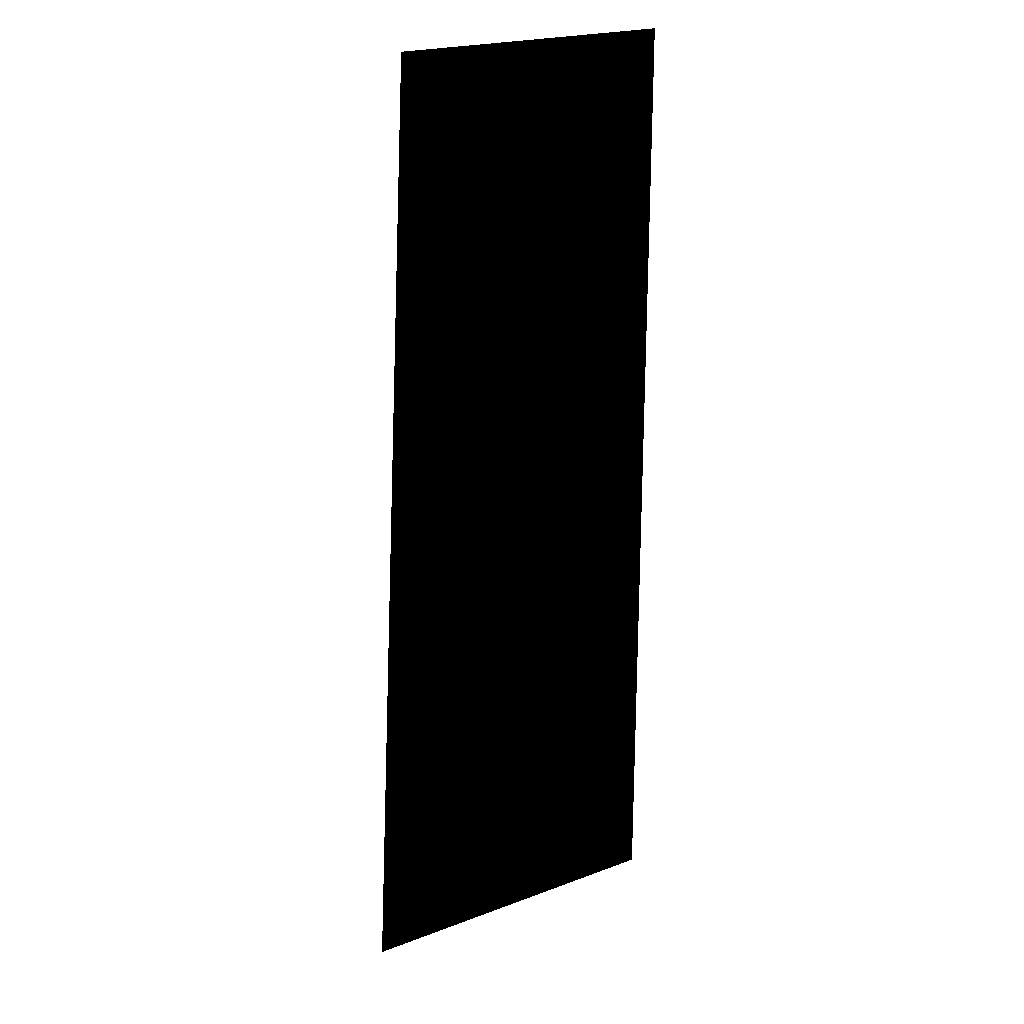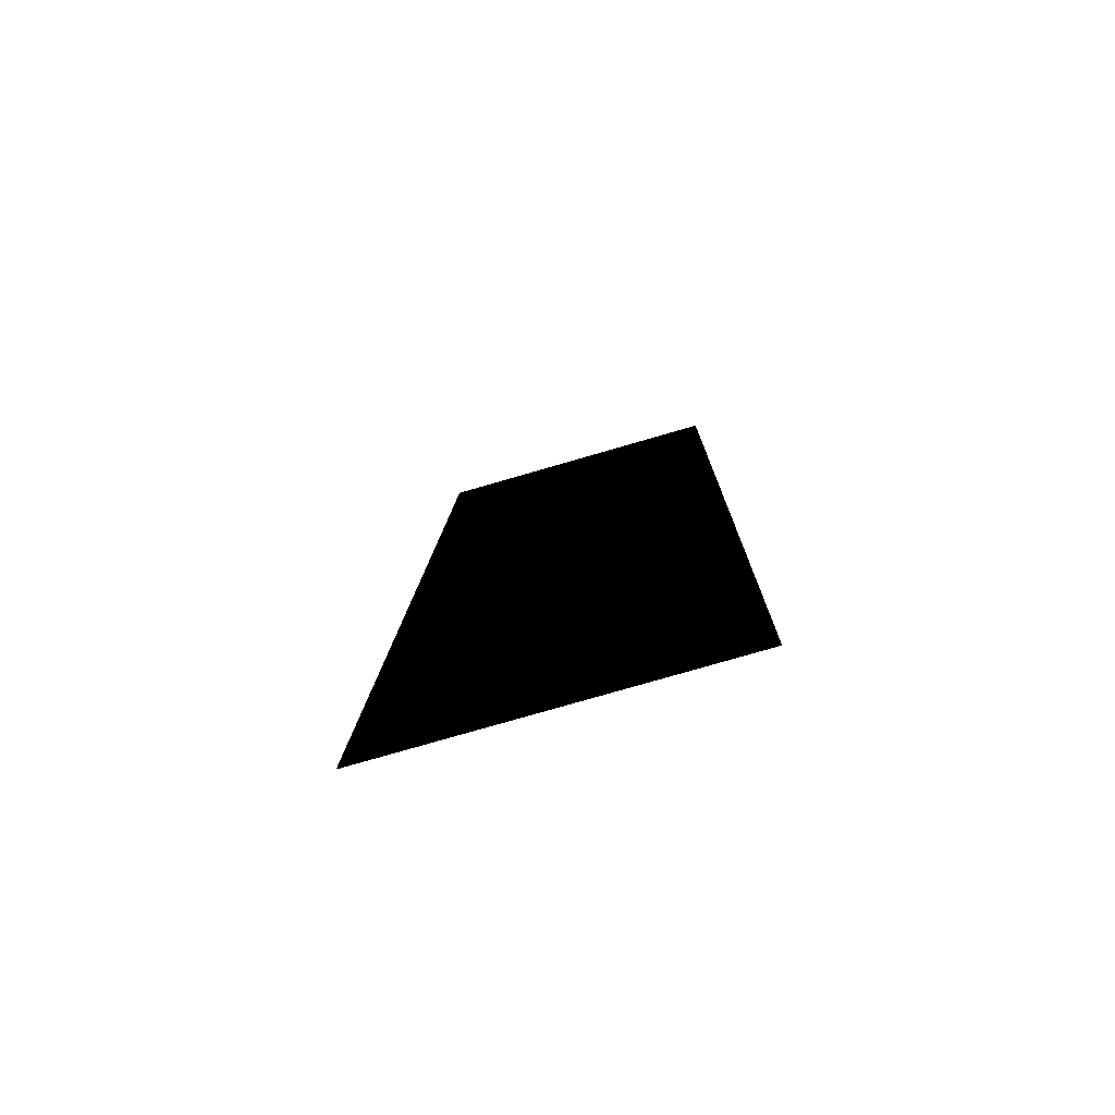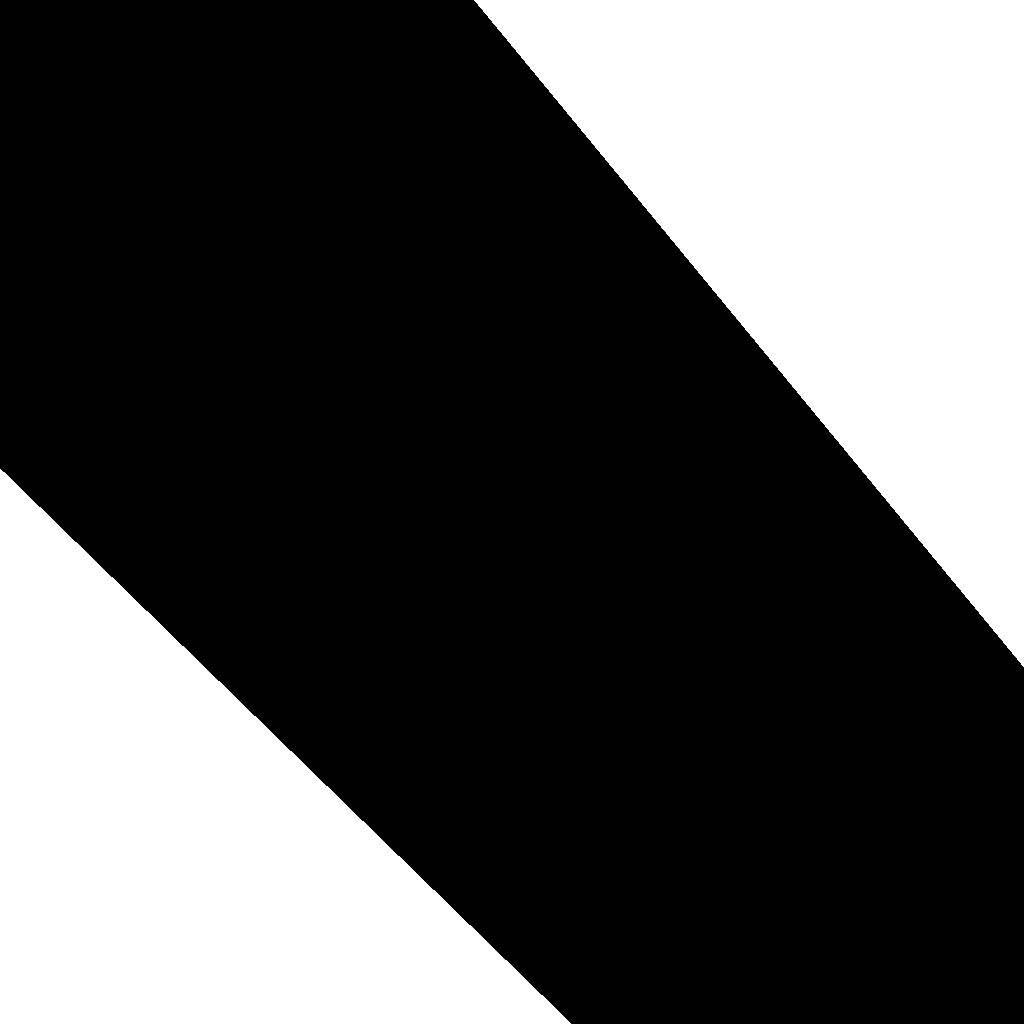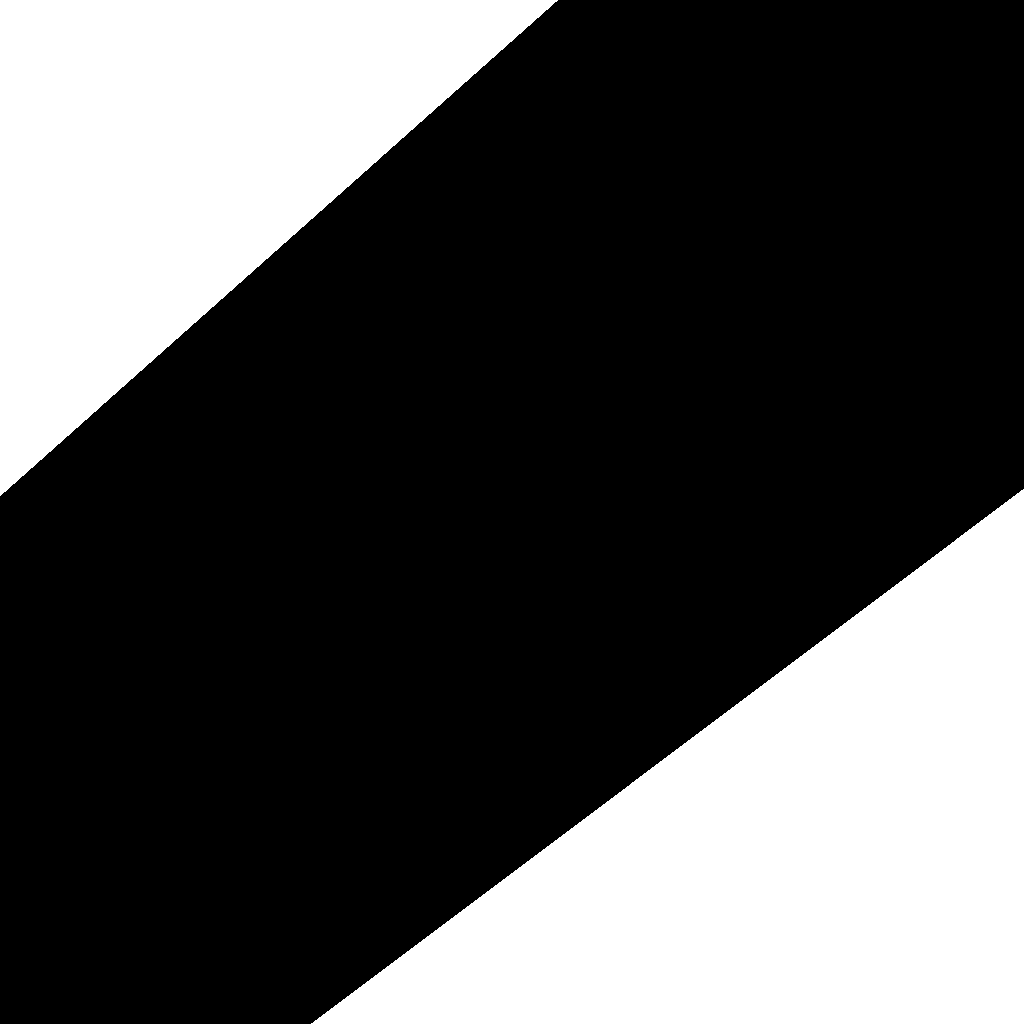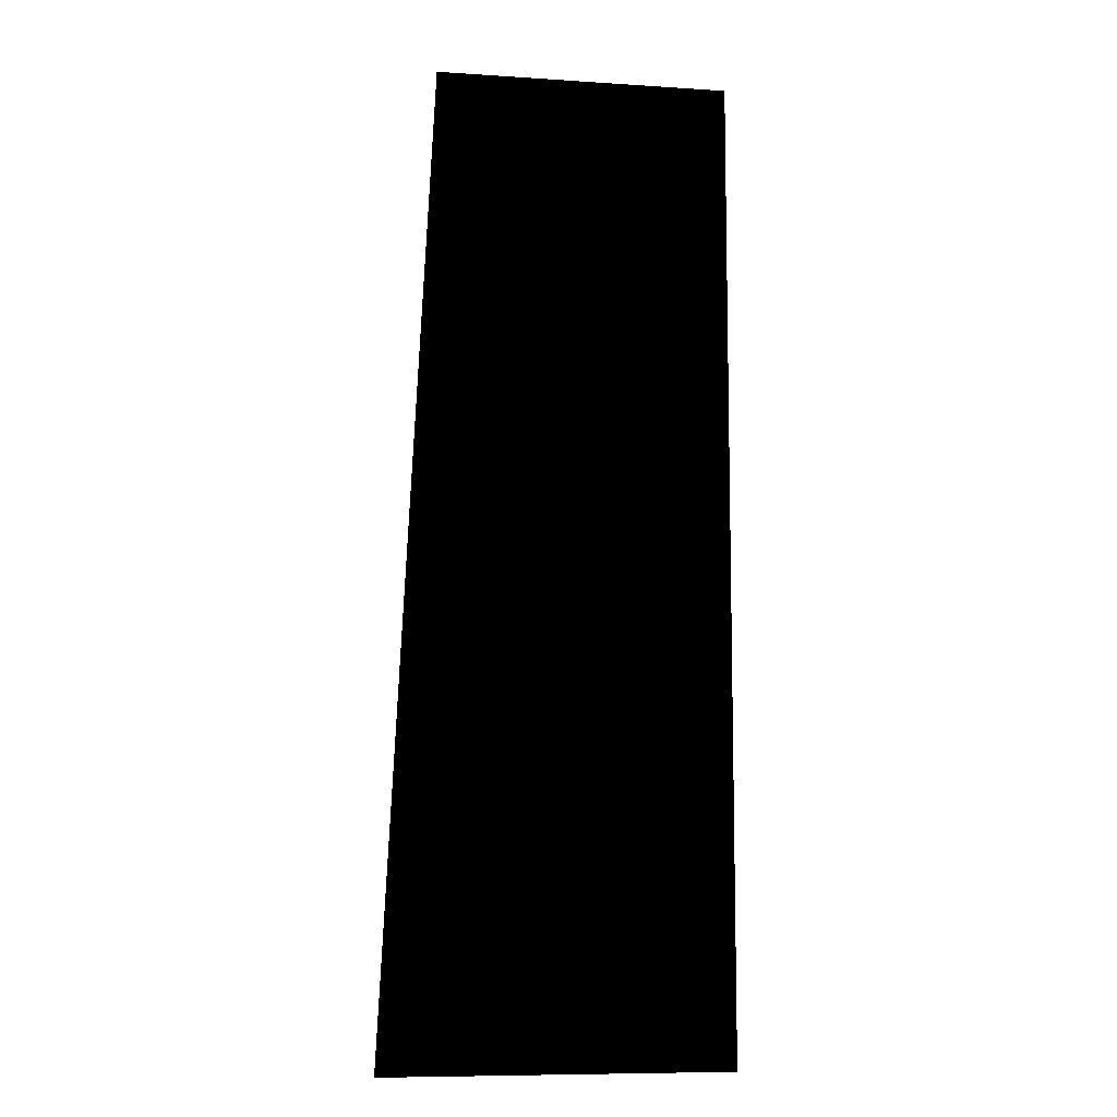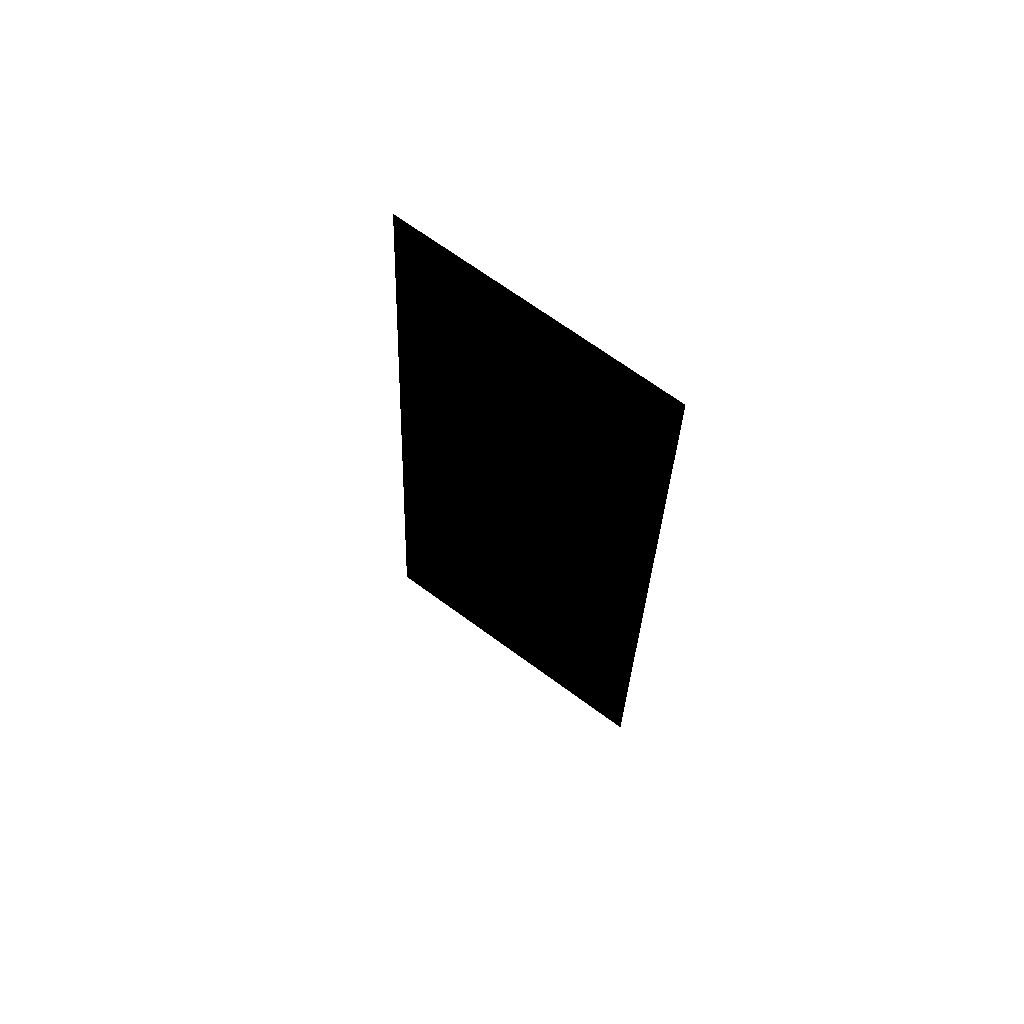
<metadata>
{"format":"obj","ext":"obj","renderer":"f3d","projection":"perspective","resolution":1024,"background":"white","views":[{"elev":21.9,"azim":146.8,"up":"+Y"},{"elev":-76.8,"azim":-163.8,"up":"+Y"},{"elev":-61.9,"azim":40.5,"up":"+Z"},{"elev":-71.4,"azim":-47.9,"up":"+Z"},{"elev":-8.9,"azim":170.1,"up":"+Y"},{"elev":68.3,"azim":-143.6,"up":"+Y"}]}
</metadata>
<code>
g fcbg_desertcrystal_001_corn_01
v 1.323 2.027e-06 2.027e-06
v 0.9458 7.498 2.027e-06
v -1.323 7.498 2.027e-06
v -1.323 2.027e-06 2.027e-06
g fcbg_desertcrystal_001_corn_01_0
f 3 2 1
f 4 3 1

</code>
